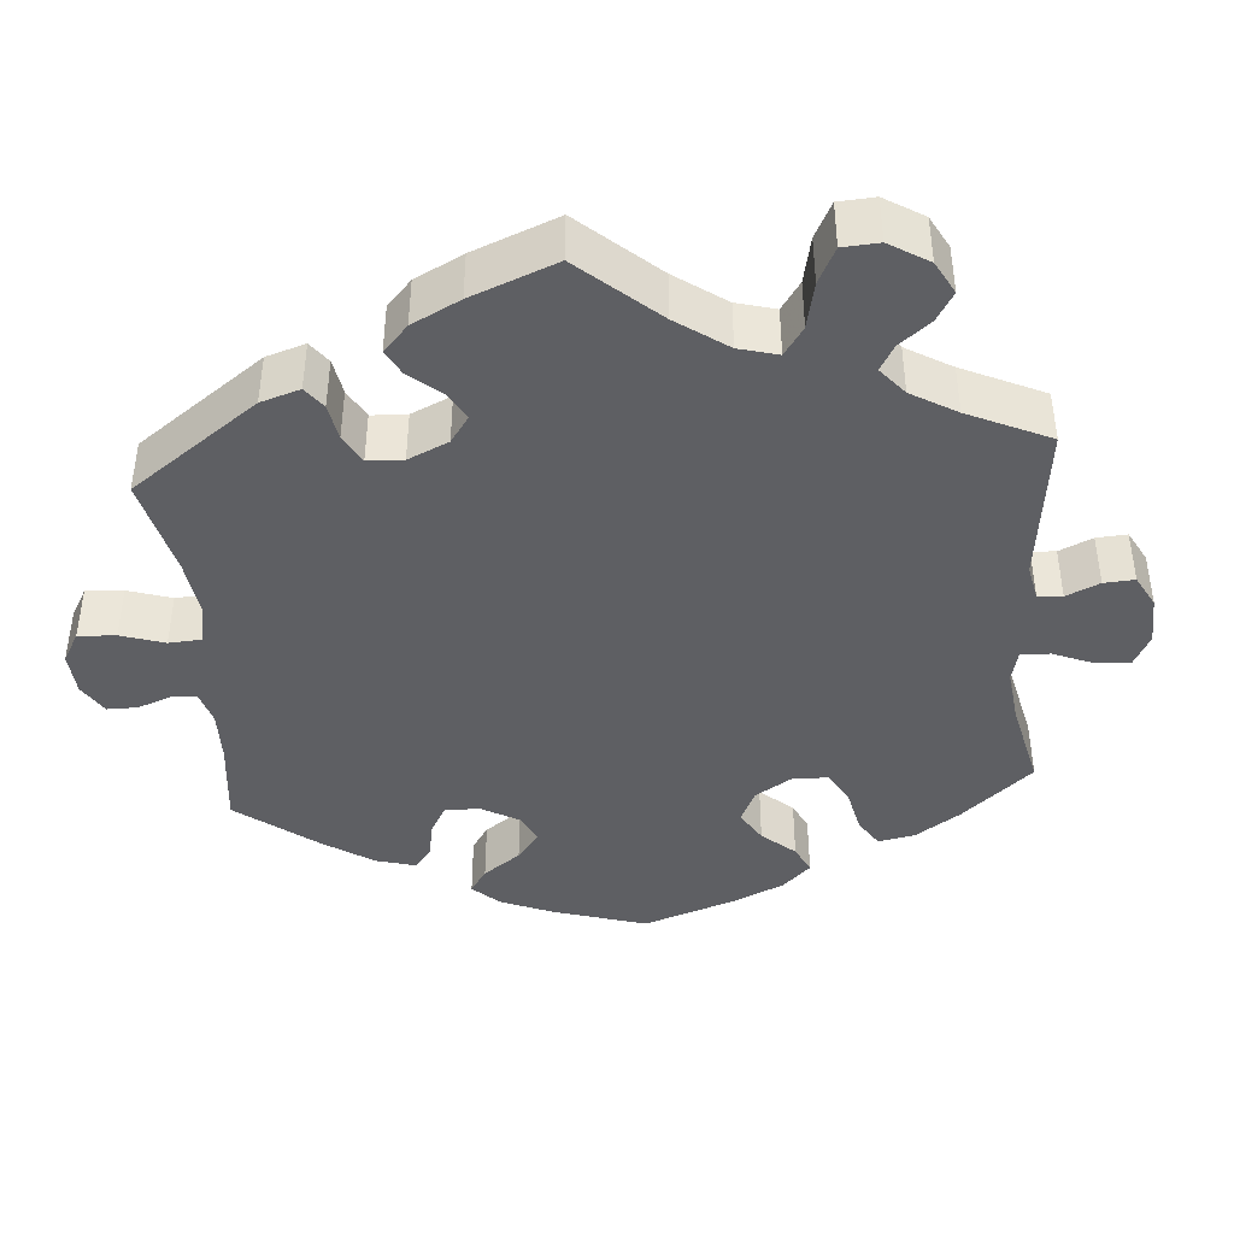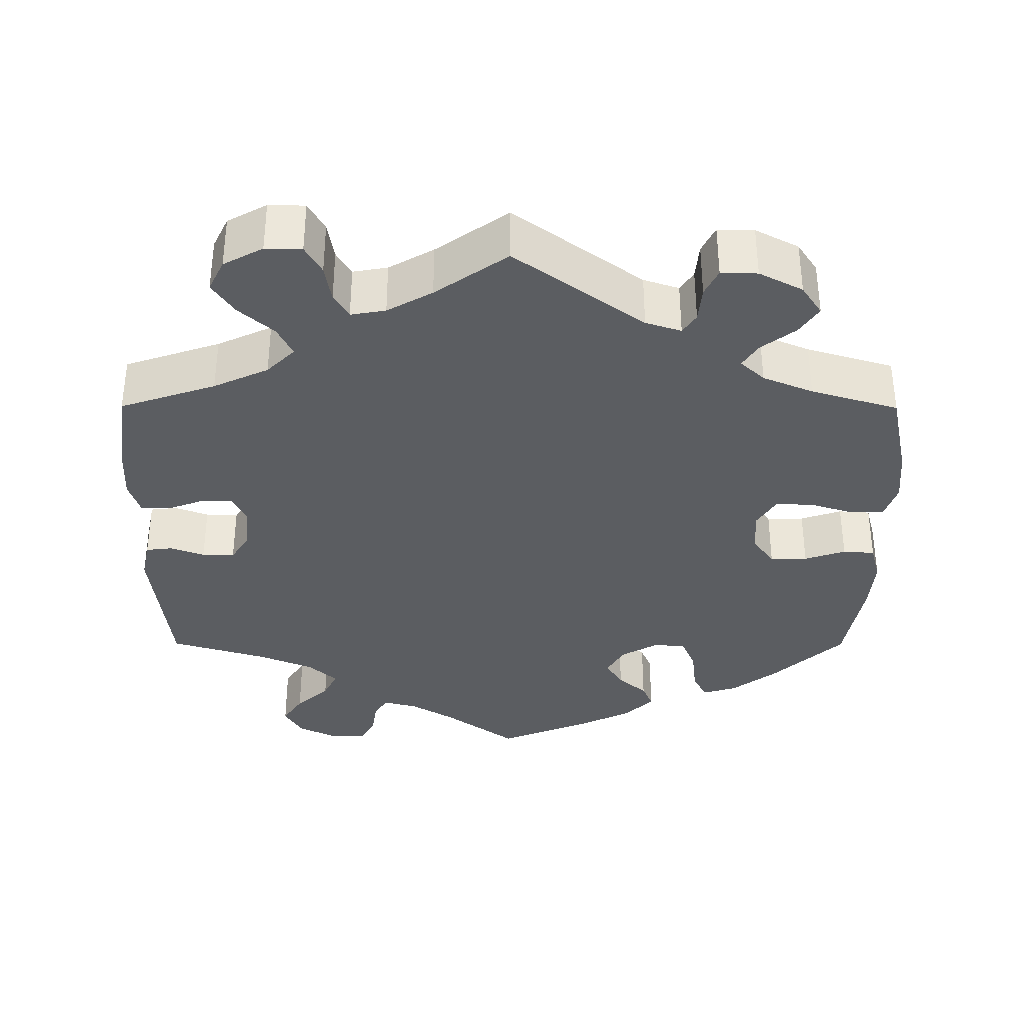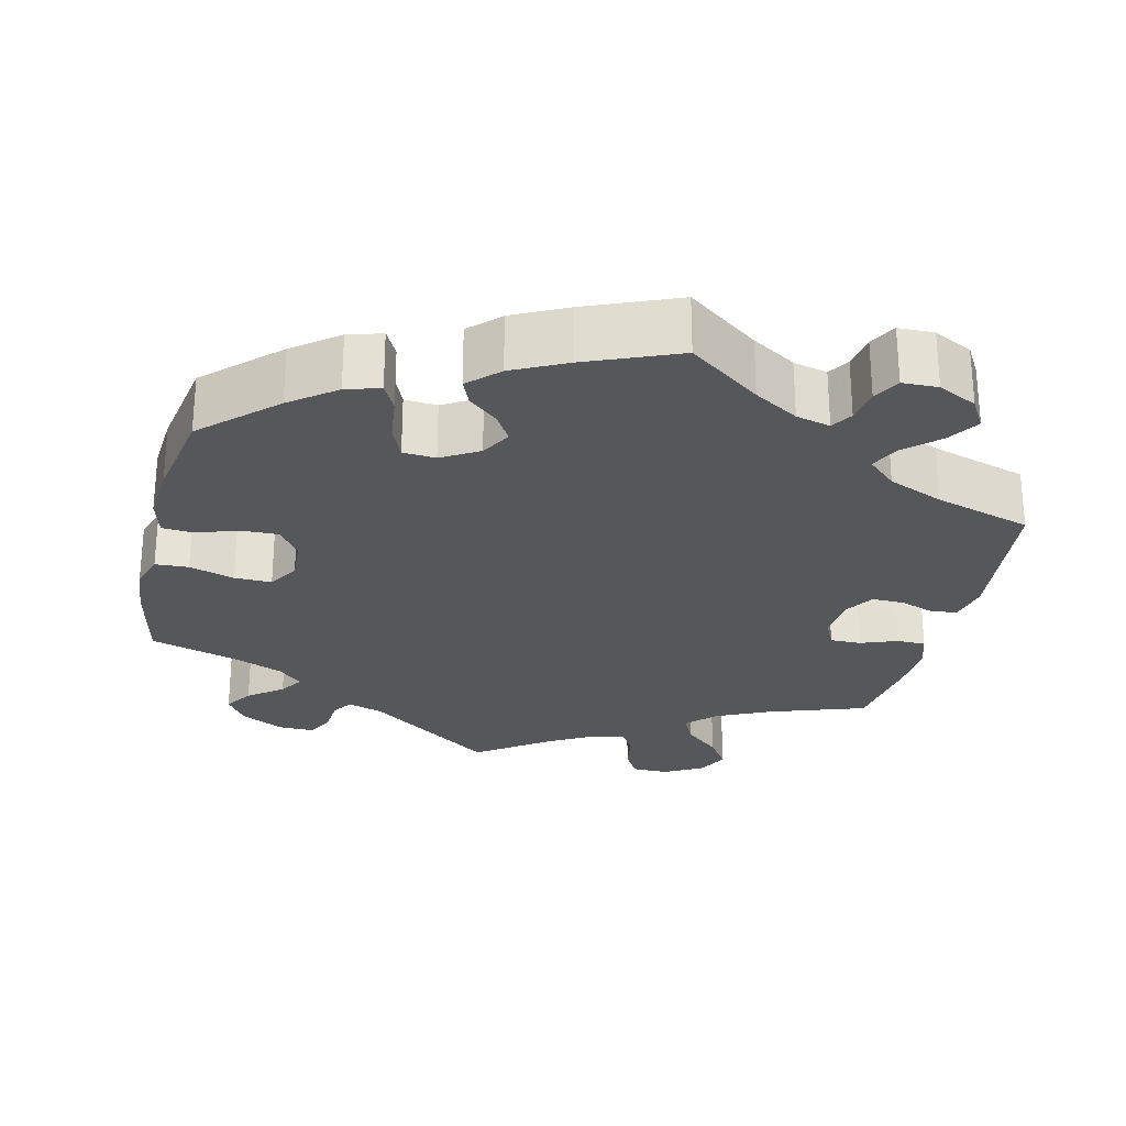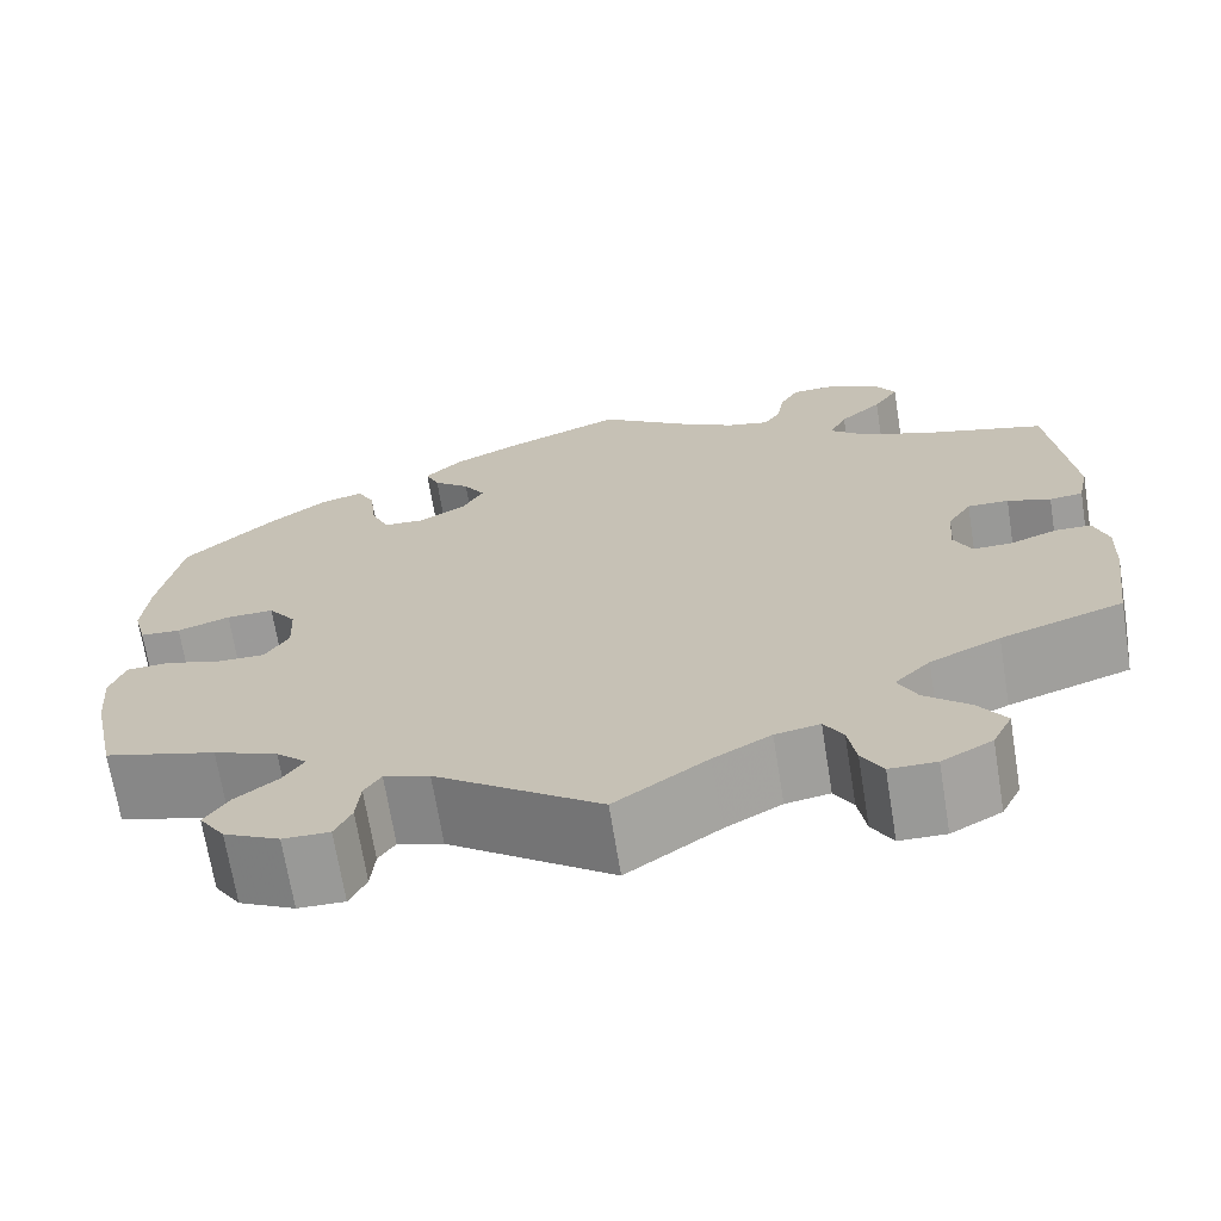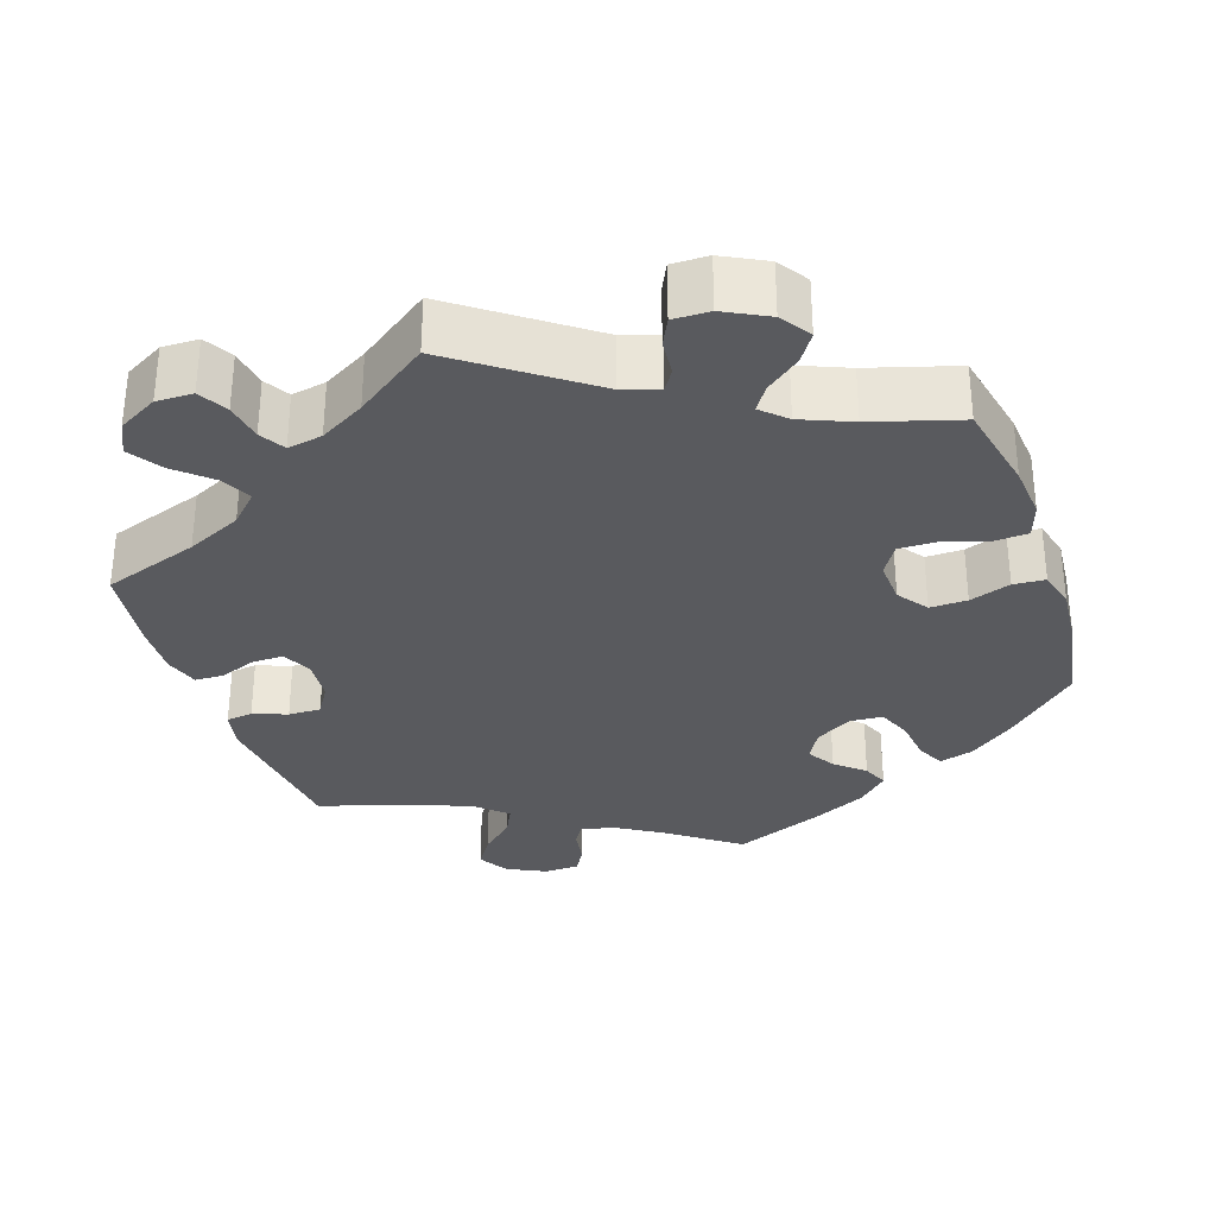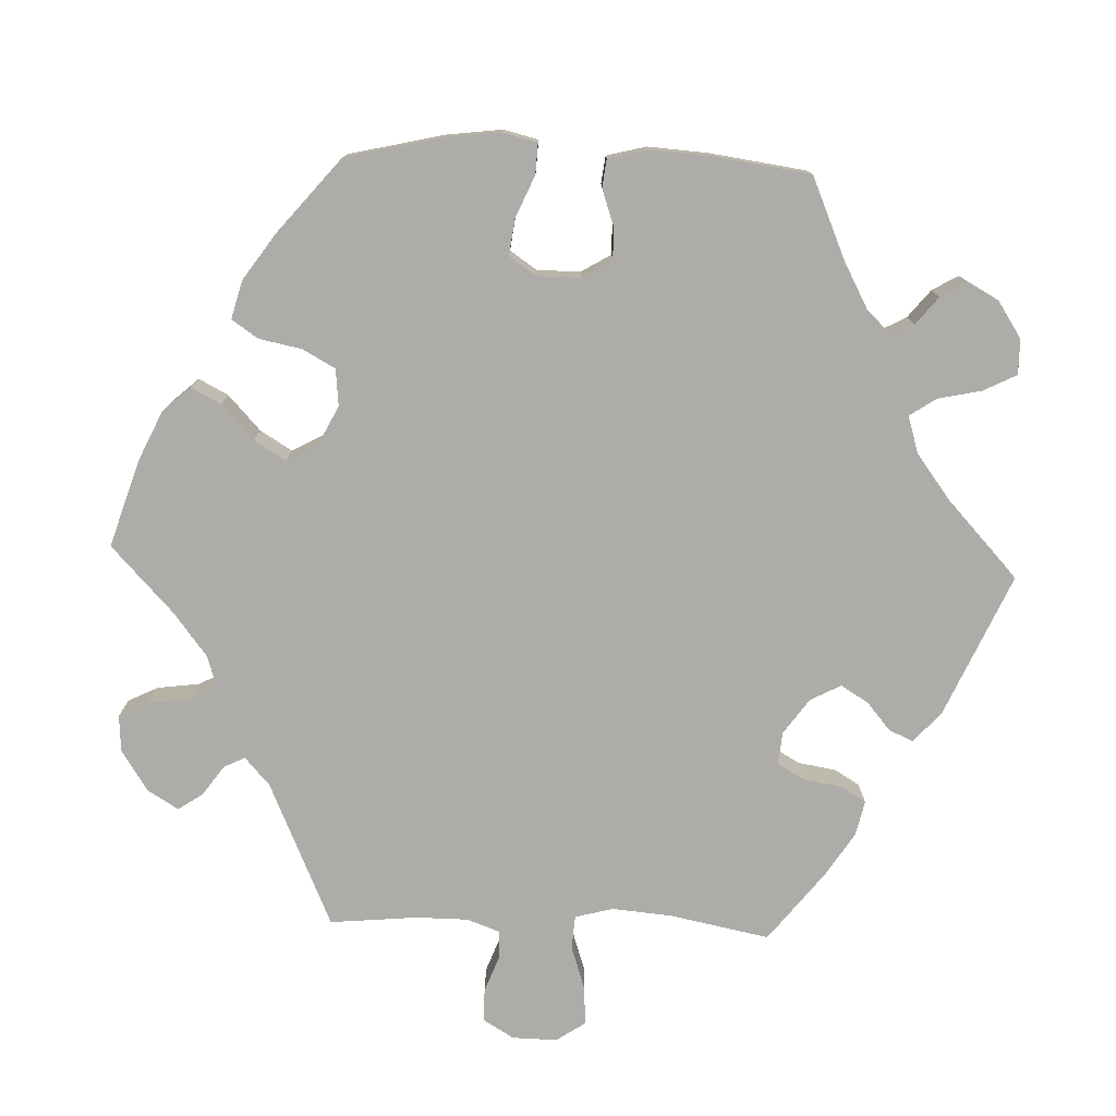
<metadata>
{"format":"obj","ext":"obj","renderer":"f3d","projection":"perspective","resolution":1024,"background":"white","views":[{"elev":-41.3,"azim":124.4,"up":"+Y"},{"elev":-35.4,"azim":179.8,"up":"+Y"},{"elev":-26.6,"azim":-13.2,"up":"+Y"},{"elev":-69.2,"azim":9.2,"up":"+Z"},{"elev":-31.8,"azim":-161.3,"up":"+Y"},{"elev":-77.0,"azim":-32.1,"up":"+Y"}]}
</metadata>
<code>
v 0.092 0.07 0.51
v 0.149 0.07 0.475
v 0.193 0.07 0.464
v 0.21 0.07 0.491
v 0.217 0.07 0.536
v 0.236 0.07 0.57
v 0.282 0.07 0.571
v 0.332 0.07 0.546
v 0.355 0.07 0.507
v 0.329 0.07 0.467
v 0.286 0.07 0.428
v 0.268 0.07 0.391
v 0.305 0.07 0.357
v 0.376 0.07 0.327
v 0.501 0.07 0.289
v 0.523 0.07 0.09
v 0.512 0.07 0.039
v 0.478 0.07 0.035
v 0.434 0.07 0.051
v 0.392 0.07 0.052
v 0.368 0.07 0.014
v 0.363 0.07 -0.042
v 0.381 0.07 -0.08
v 0.421 0.07 -0.08
v 0.469 0.07 -0.062
v 0.506 0.07 -0.063
v 0.52 0.07 -0.107
v 0.517 0.07 -0.175
v 0.501 0.07 -0.289
v 0.377 0.07 -0.331
v 0.306 0.07 -0.364
v 0.27 0.07 -0.4
v 0.289 0.07 -0.439
v 0.334 0.07 -0.479
v 0.362 0.07 -0.521
v 0.342 0.07 -0.562
v 0.291 0.07 -0.59
v 0.244 0.07 -0.589
v 0.223 0.07 -0.552
v 0.215 0.07 -0.503
v 0.196 0.07 -0.471
v 0.151 0.07 -0.479
v 0.093 0.07 -0.512
v 0 0.07 -0.578
v -0.166 0.07 -0.457
v -0.212 0.07 -0.442
v -0.229 0.07 -0.468
v -0.233 0.07 -0.514
v -0.25 0.07 -0.549
v -0.297 0.07 -0.548
v -0.353 0.07 -0.519
v -0.379 0.07 -0.48
v -0.355 0.07 -0.444
v -0.311 0.07 -0.41
v -0.291 0.07 -0.379
v -0.322 0.07 -0.35
v -0.387 0.07 -0.323
v -0.5 0.07 -0.289
v -0.525 0.07 -0.172
v -0.531 0.07 -0.103
v -0.516 0.07 -0.058
v -0.473 0.07 -0.056
v -0.415 0.07 -0.074
v -0.367 0.07 -0.075
v -0.343 0.07 -0.036
v -0.346 0.07 0.02
v -0.374 0.07 0.059
v -0.422 0.07 0.058
v -0.475 0.07 0.04
v -0.516 0.07 0.043
v -0.529 0.07 0.092
v -0.523 0.07 0.165
v -0.501 0.07 0.288
v -0.409 0.07 0.374
v -0.351 0.07 0.418
v -0.307 0.07 0.431
v -0.289 0.07 0.396
v -0.282 0.07 0.337
v -0.264 0.07 0.294
v -0.222 0.07 0.291
v -0.174 0.07 0.319
v -0.152 0.07 0.358
v -0.174 0.07 0.394
v -0.211 0.07 0.426
v -0.225 0.07 0.459
v -0.187 0.07 0.496
v -0.118 0.07 0.53
v 0 0.07 0.578
v 0.092 0 0.51
v 0.149 0 0.475
v 0.193 0 0.464
v 0.21 0 0.491
v 0.217 0 0.536
v 0.236 0 0.57
v 0.282 0 0.571
v 0.332 0 0.546
v 0.355 0 0.507
v 0.329 0 0.467
v 0.286 0 0.428
v 0.268 0 0.391
v 0.305 0 0.357
v 0.376 0 0.327
v 0.501 0 0.289
v 0.523 0 0.09
v 0.512 0 0.039
v 0.478 0 0.035
v 0.434 0 0.051
v 0.392 0 0.052
v 0.368 0 0.014
v 0.363 0 -0.042
v 0.381 0 -0.08
v 0.421 0 -0.08
v 0.469 0 -0.062
v 0.506 0 -0.063
v 0.52 0 -0.107
v 0.517 0 -0.175
v 0.501 0 -0.289
v 0.377 0 -0.331
v 0.306 0 -0.364
v 0.27 0 -0.4
v 0.289 0 -0.439
v 0.334 0 -0.479
v 0.362 0 -0.521
v 0.342 0 -0.562
v 0.291 0 -0.59
v 0.244 0 -0.589
v 0.223 0 -0.552
v 0.215 0 -0.503
v 0.196 0 -0.471
v 0.151 0 -0.479
v 0.093 0 -0.512
v 0 0 -0.578
v -0.166 0 -0.457
v -0.212 0 -0.442
v -0.229 0 -0.468
v -0.233 0 -0.514
v -0.25 0 -0.549
v -0.297 0 -0.548
v -0.353 0 -0.519
v -0.379 0 -0.48
v -0.355 0 -0.444
v -0.311 0 -0.41
v -0.291 0 -0.379
v -0.322 0 -0.35
v -0.387 0 -0.323
v -0.5 0 -0.289
v -0.525 0 -0.172
v -0.531 0 -0.103
v -0.516 0 -0.058
v -0.473 0 -0.056
v -0.415 0 -0.074
v -0.367 0 -0.075
v -0.343 0 -0.036
v -0.346 0 0.02
v -0.374 0 0.059
v -0.422 0 0.058
v -0.475 0 0.04
v -0.516 0 0.043
v -0.529 0 0.092
v -0.523 0 0.165
v -0.501 0 0.288
v -0.409 0 0.374
v -0.351 0 0.418
v -0.307 0 0.431
v -0.289 0 0.396
v -0.282 0 0.337
v -0.264 0 0.294
v -0.222 0 0.291
v -0.174 0 0.319
v -0.152 0 0.358
v -0.174 0 0.394
v -0.211 0 0.426
v -0.225 0 0.459
v -0.187 0 0.496
v -0.118 0 0.53
v 0 0 0.578
f 87 88 1
f 86 87 1 2
f 83 84 85 86
f 82 83 86 2
f 81 82 2 3
f 80 81 3
f 75 76 77 78
f 75 78 79
f 74 75 79
f 73 74 79
f 72 73 79 80
f 68 69 70 71
f 67 68 71 72
f 60 61 62 63
f 60 63 64
f 57 58 59 60
f 56 57 60 64
f 55 56 64 65
f 51 52 53 54
f 51 54 55
f 50 51 55
f 47 48 49 50
f 46 47 50 55
f 45 46 55 65
f 43 44 45 65
f 37 38 39 40
f 37 40 41
f 36 37 41
f 33 34 35 36
f 32 33 36 41
f 31 32 41 42
f 27 28 29 30
f 27 30 31
f 24 25 26 27
f 23 24 27 31
f 22 23 31 42
f 16 17 18 19
f 14 15 16 19
f 13 14 19 20
f 12 13 20 21
f 8 9 10 11
f 8 11 12
f 7 8 12
f 4 5 6 7
f 3 4 7 12
f 67 72 80 3
f 42 43 65 66
f 22 42 66 67
f 21 22 67
f 3 12 21 67
f 89 176 175
f 90 89 175 174
f 174 173 172 171
f 90 174 171 170
f 91 90 170 169
f 91 169 168
f 166 165 164 163
f 167 166 163
f 167 163 162
f 167 162 161
f 168 167 161 160
f 159 158 157 156
f 160 159 156 155
f 151 150 149 148
f 152 151 148
f 148 147 146 145
f 152 148 145 144
f 153 152 144 143
f 142 141 140 139
f 143 142 139
f 143 139 138
f 138 137 136 135
f 143 138 135 134
f 153 143 134 133
f 153 133 132 131
f 128 127 126 125
f 129 128 125
f 129 125 124
f 124 123 122 121
f 129 124 121 120
f 130 129 120 119
f 118 117 116 115
f 119 118 115
f 115 114 113 112
f 119 115 112 111
f 130 119 111 110
f 107 106 105 104
f 107 104 103 102
f 108 107 102 101
f 109 108 101 100
f 99 98 97 96
f 100 99 96
f 100 96 95
f 95 94 93 92
f 100 95 92 91
f 91 168 160 155
f 154 153 131 130
f 155 154 130 110
f 155 110 109
f 155 109 100 91
f 1 89 90 2
f 2 90 91 3
f 3 91 92 4
f 4 92 93 5
f 5 93 94 6
f 6 94 95 7
f 7 95 96 8
f 8 96 97 9
f 9 97 98 10
f 10 98 99 11
f 11 99 100 12
f 12 100 101 13
f 13 101 102 14
f 14 102 103 15
f 15 103 104 16
f 16 104 105 17
f 17 105 106 18
f 18 106 107 19
f 19 107 108 20
f 20 108 109 21
f 21 109 110 22
f 22 110 111 23
f 23 111 112 24
f 24 112 113 25
f 25 113 114 26
f 26 114 115 27
f 27 115 116 28
f 28 116 117 29
f 29 117 118 30
f 30 118 119 31
f 31 119 120 32
f 32 120 121 33
f 33 121 122 34
f 34 122 123 35
f 35 123 124 36
f 36 124 125 37
f 37 125 126 38
f 38 126 127 39
f 39 127 128 40
f 40 128 129 41
f 41 129 130 42
f 42 130 131 43
f 43 131 132 44
f 44 132 133 45
f 45 133 134 46
f 46 134 135 47
f 47 135 136 48
f 48 136 137 49
f 49 137 138 50
f 50 138 139 51
f 51 139 140 52
f 52 140 141 53
f 53 141 142 54
f 54 142 143 55
f 55 143 144 56
f 56 144 145 57
f 57 145 146 58
f 58 146 147 59
f 59 147 148 60
f 60 148 149 61
f 61 149 150 62
f 62 150 151 63
f 63 151 152 64
f 64 152 153 65
f 65 153 154 66
f 66 154 155 67
f 67 155 156 68
f 68 156 157 69
f 69 157 158 70
f 70 158 159 71
f 71 159 160 72
f 72 160 161 73
f 73 161 162 74
f 74 162 163 75
f 75 163 164 76
f 76 164 165 77
f 77 165 166 78
f 78 166 167 79
f 79 167 168 80
f 80 168 169 81
f 81 169 170 82
f 82 170 171 83
f 83 171 172 84
f 84 172 173 85
f 85 173 174 86
f 86 174 175 87
f 87 175 176 88
f 88 176 89 1

</code>
